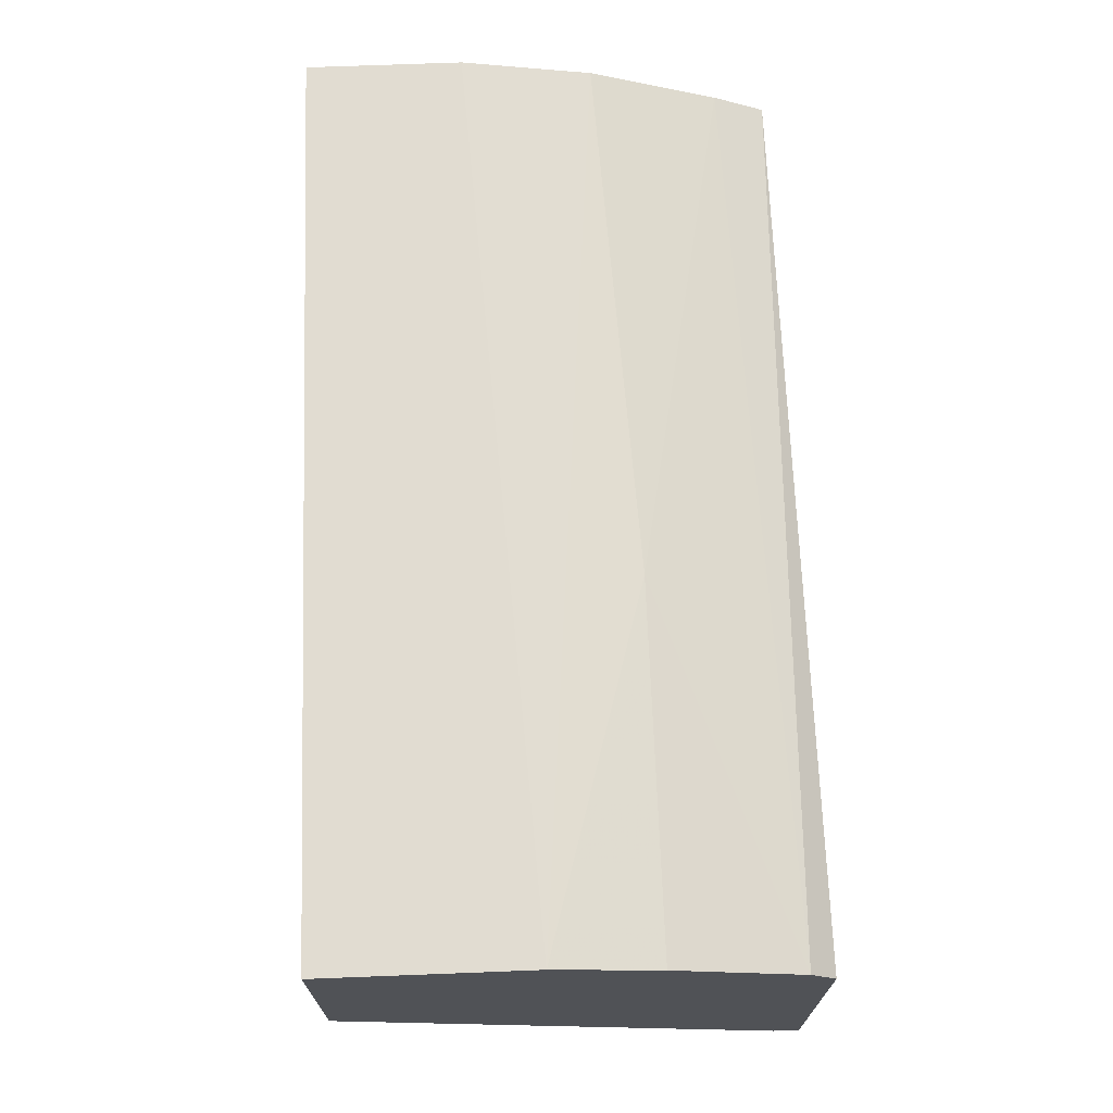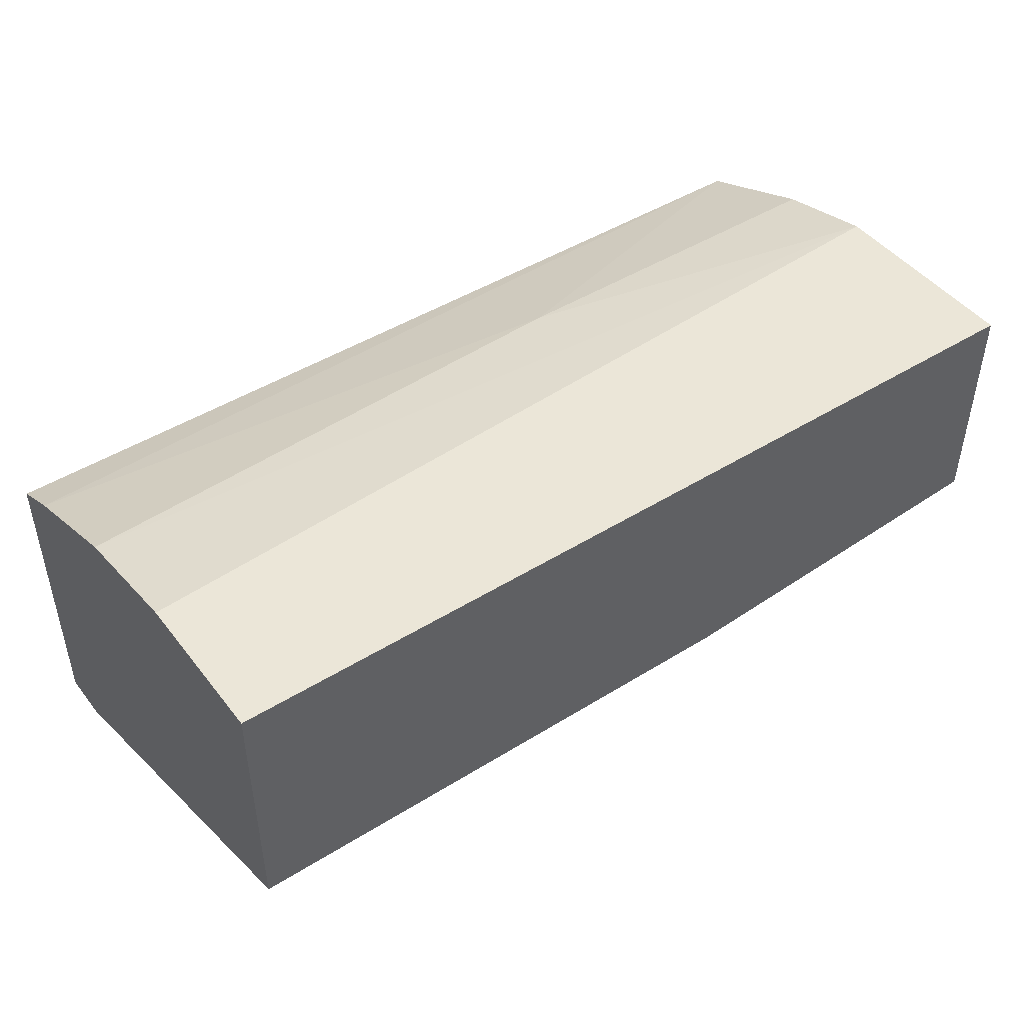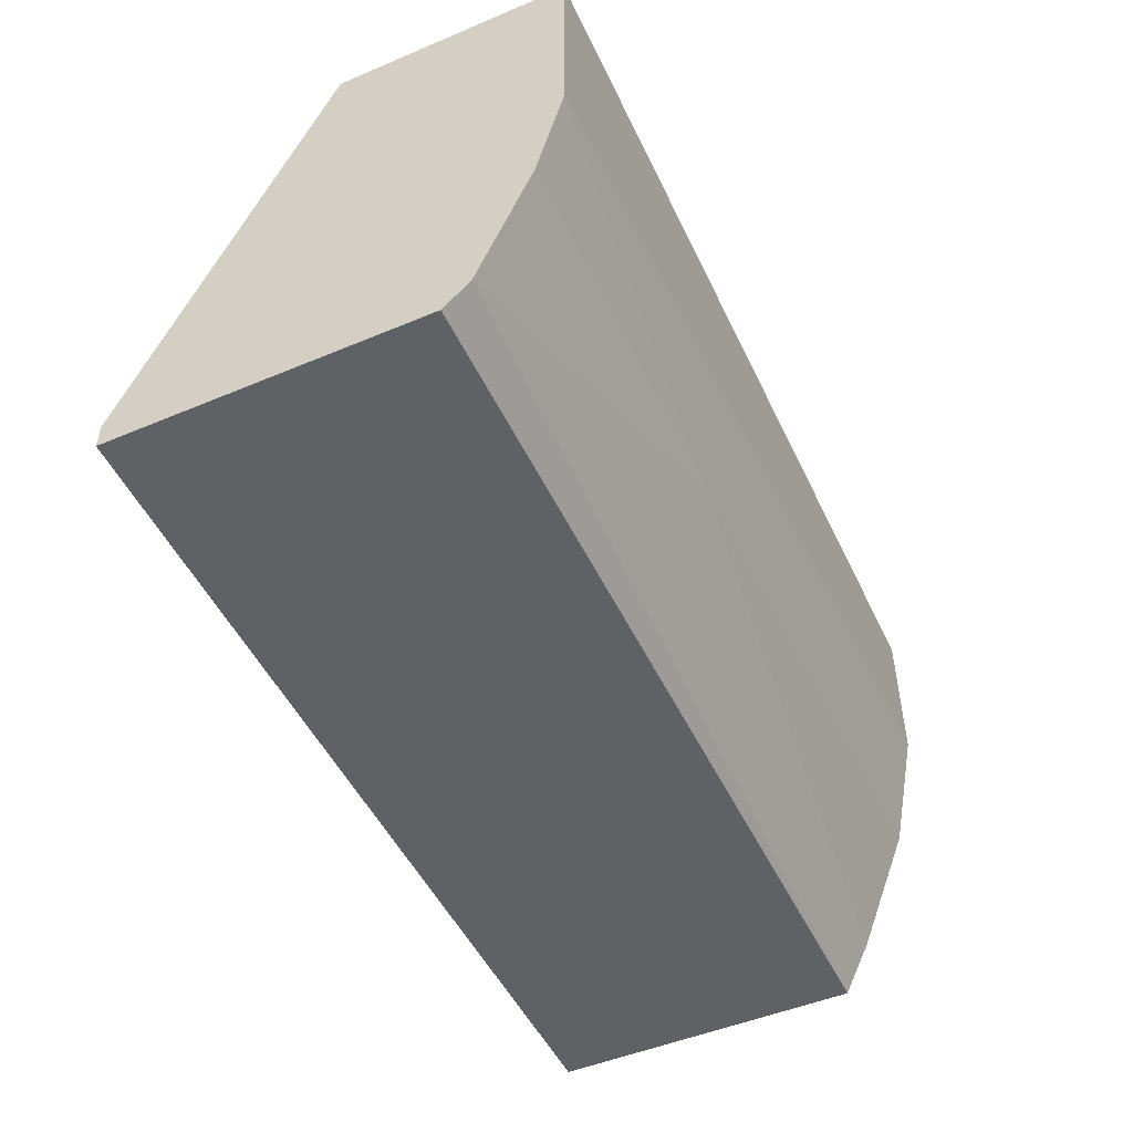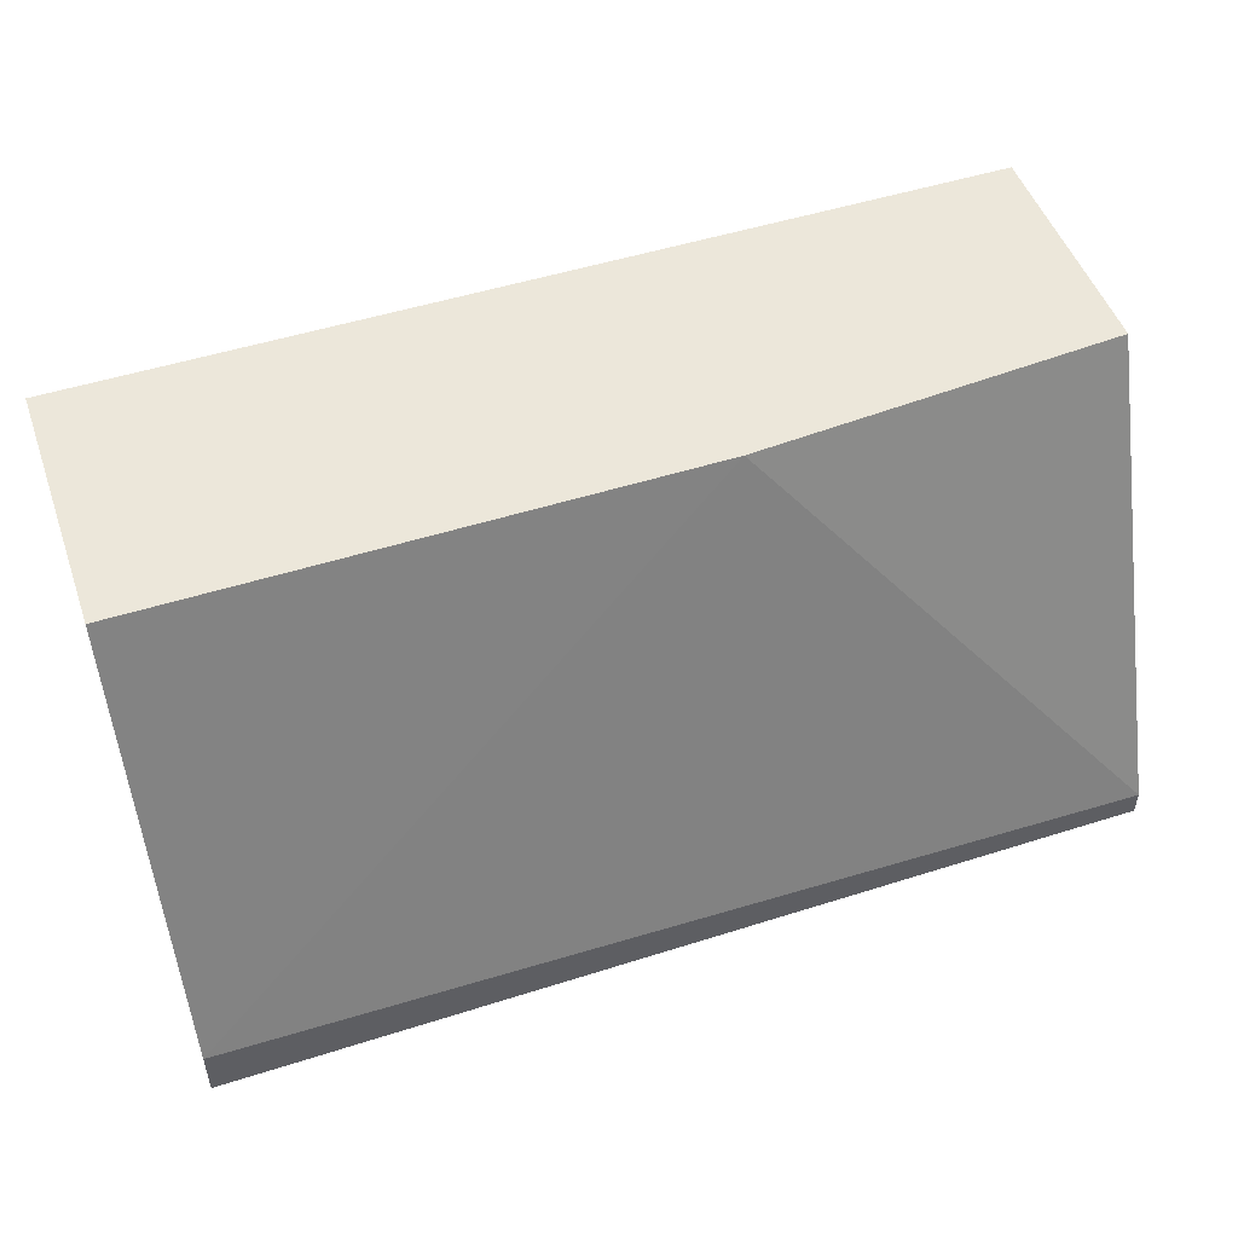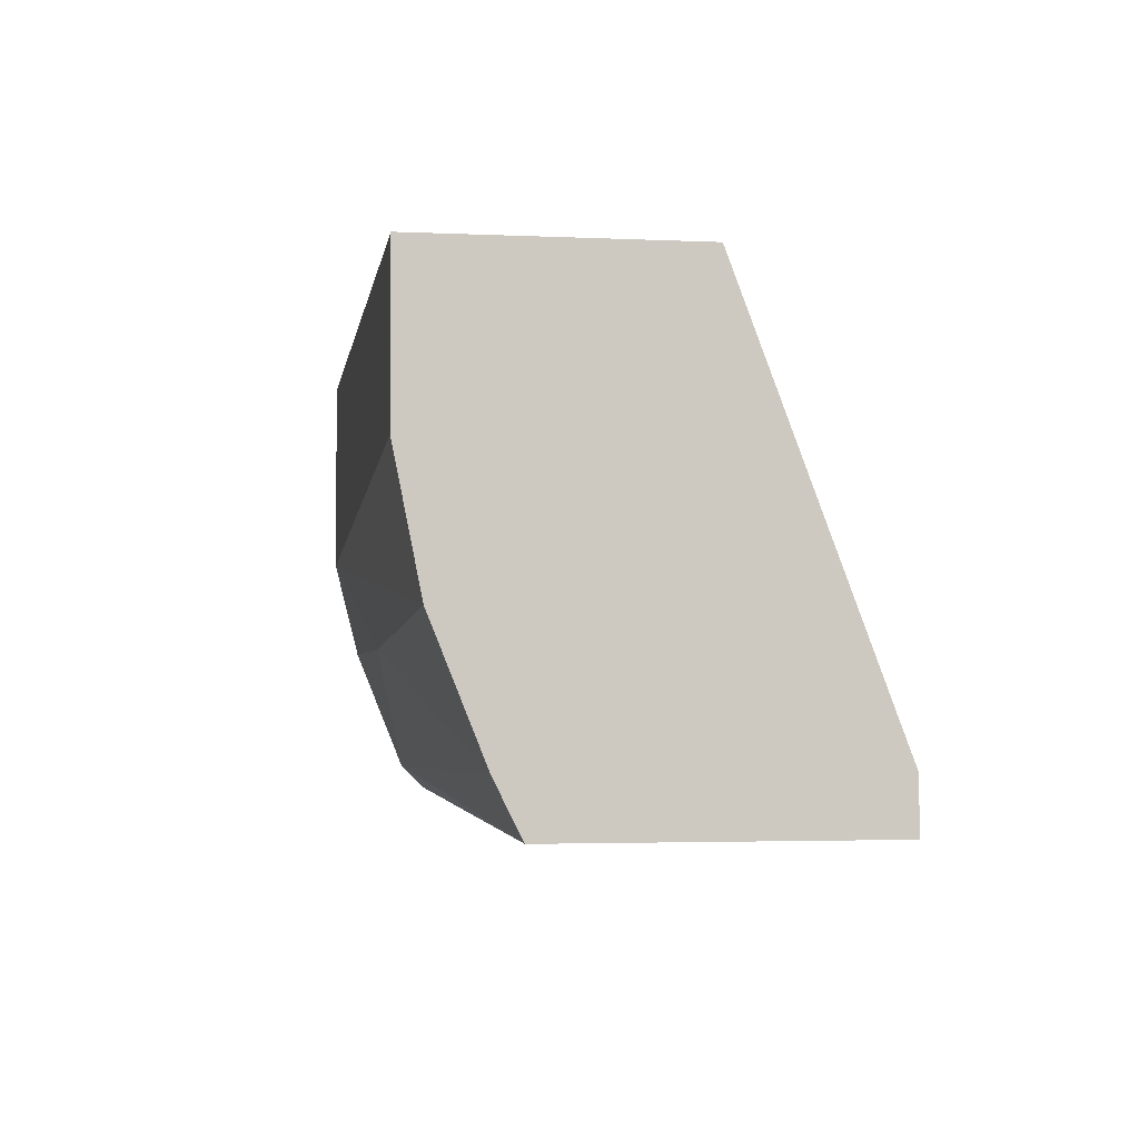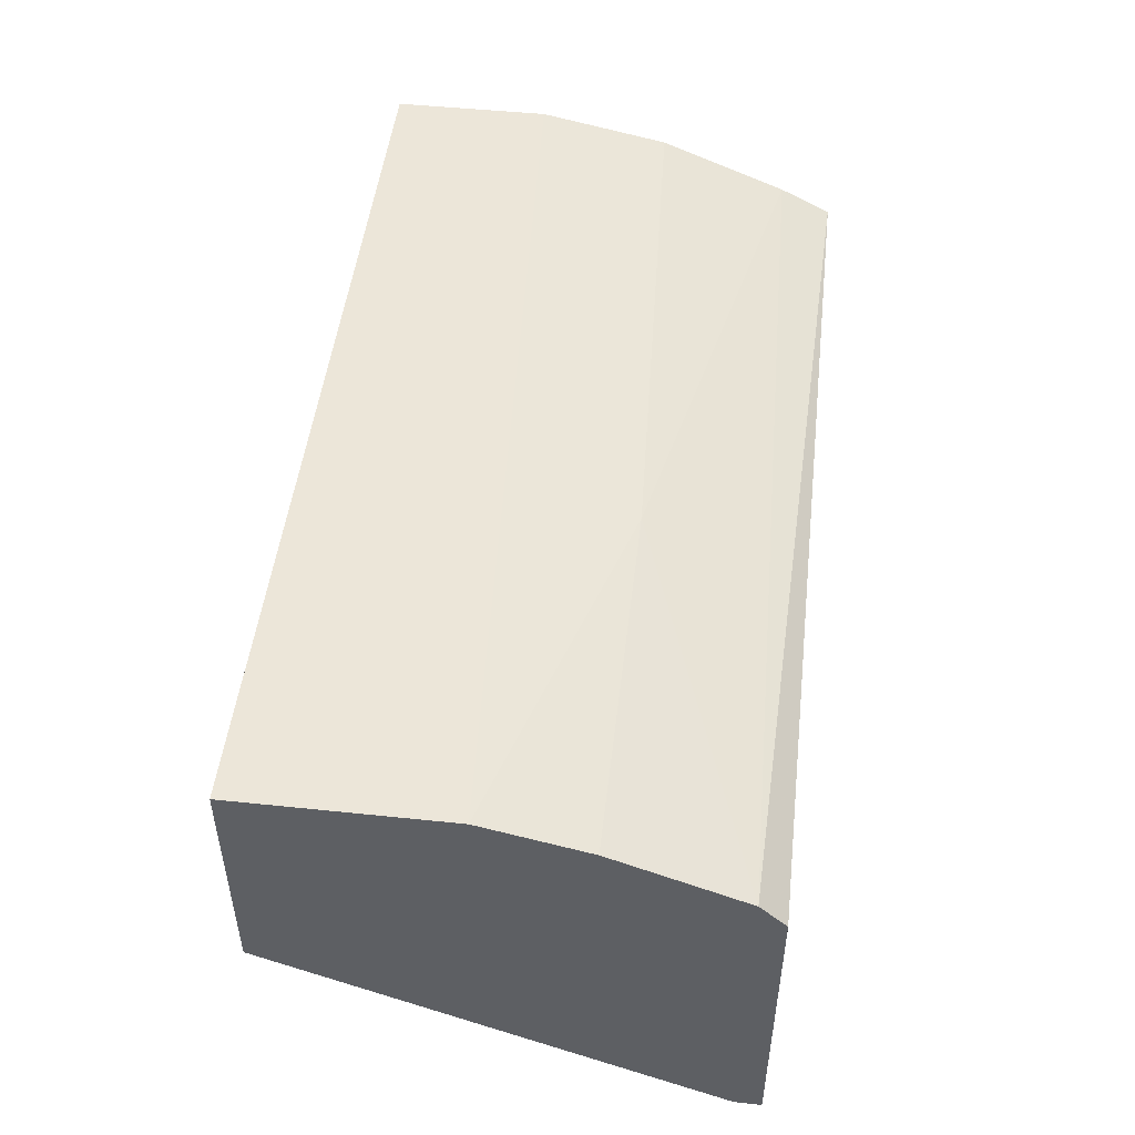
<metadata>
{"format":"obj","ext":"obj","renderer":"f3d","projection":"perspective","resolution":1024,"background":"white","views":[{"elev":69.0,"azim":87.8,"up":"+Y"},{"elev":46.1,"azim":-35.5,"up":"+Y"},{"elev":-49.7,"azim":114.8,"up":"+Z"},{"elev":50.4,"azim":-19.2,"up":"+Z"},{"elev":-3.0,"azim":-98.7,"up":"+Z"},{"elev":49.0,"azim":96.6,"up":"+Y"}]}
</metadata>
<code>
v 0.01773 0.03837 -0.02461
v 0.01773 0.03627 -0.02986
v 0.01773 0.02263 -0.03091
v 0.01773 0.02263 -0.02986
v 0.01773 0.02998 -0.01201
v 0.01773 0.03522 -0.03091
v 0.01773 0.03942 -0.01201
v 0.01773 0.03942 -0.02041
v 0.003027 0.03837 -0.02461
v 0.003027 0.02892 -0.01201
v -0.01902 0.03837 -0.02356
v -0.01902 0.03627 -0.02881
v -0.01902 0.02263 -0.02881
v -0.01902 0.02263 -0.03091
v -0.01902 0.03522 -0.03091
v -0.01902 0.03942 -0.01201
v -0.01902 0.03942 -0.01831
v -0.01902 0.02892 -0.01201
f 2 9 1
f 13 14 3
f 3 8 5
f 14 13 16
f 3 14 15
f 14 16 15
f 16 13 18
f 5 16 18
f 8 3 6
f 3 15 6
f 5 8 7
f 16 5 7
f 8 16 7
f 15 16 11
f 18 13 10
f 5 18 10
f 8 6 2
f 6 15 2
f 13 3 4
f 3 5 4
f 10 13 4
f 5 10 4
f 16 8 17
f 8 11 17
f 11 16 17
f 11 8 9
f 9 2 12
f 15 11 12
f 2 15 12
f 11 9 12
f 8 2 1
f 9 8 1

</code>
